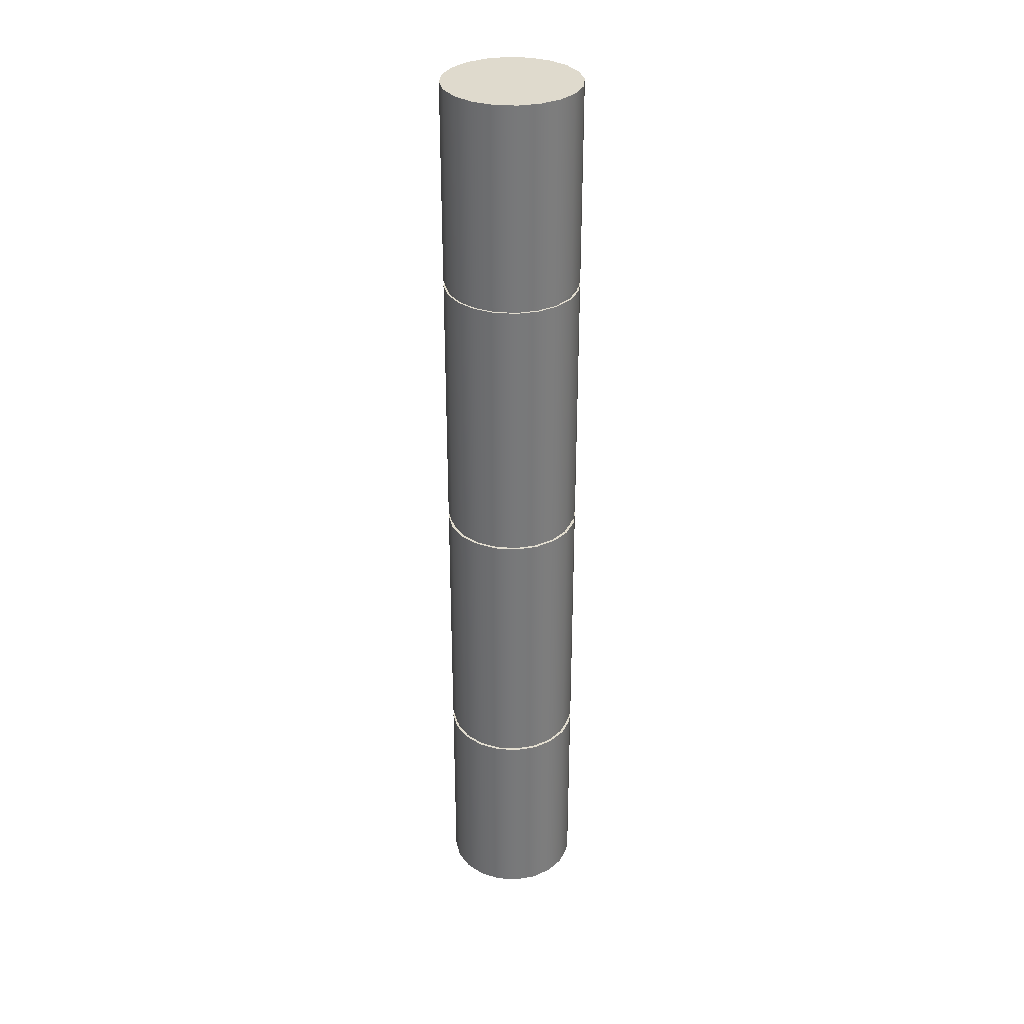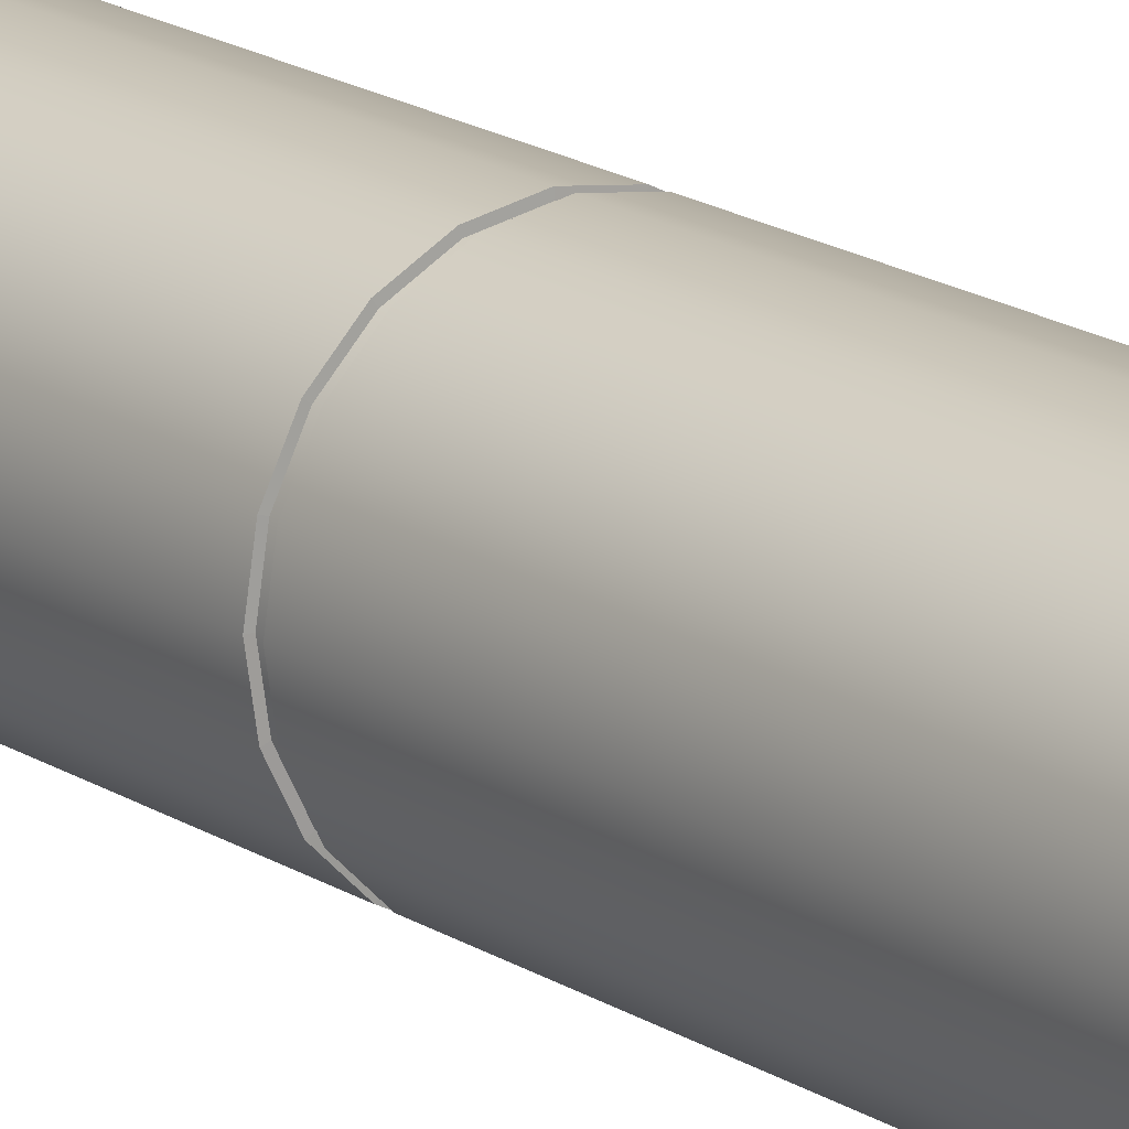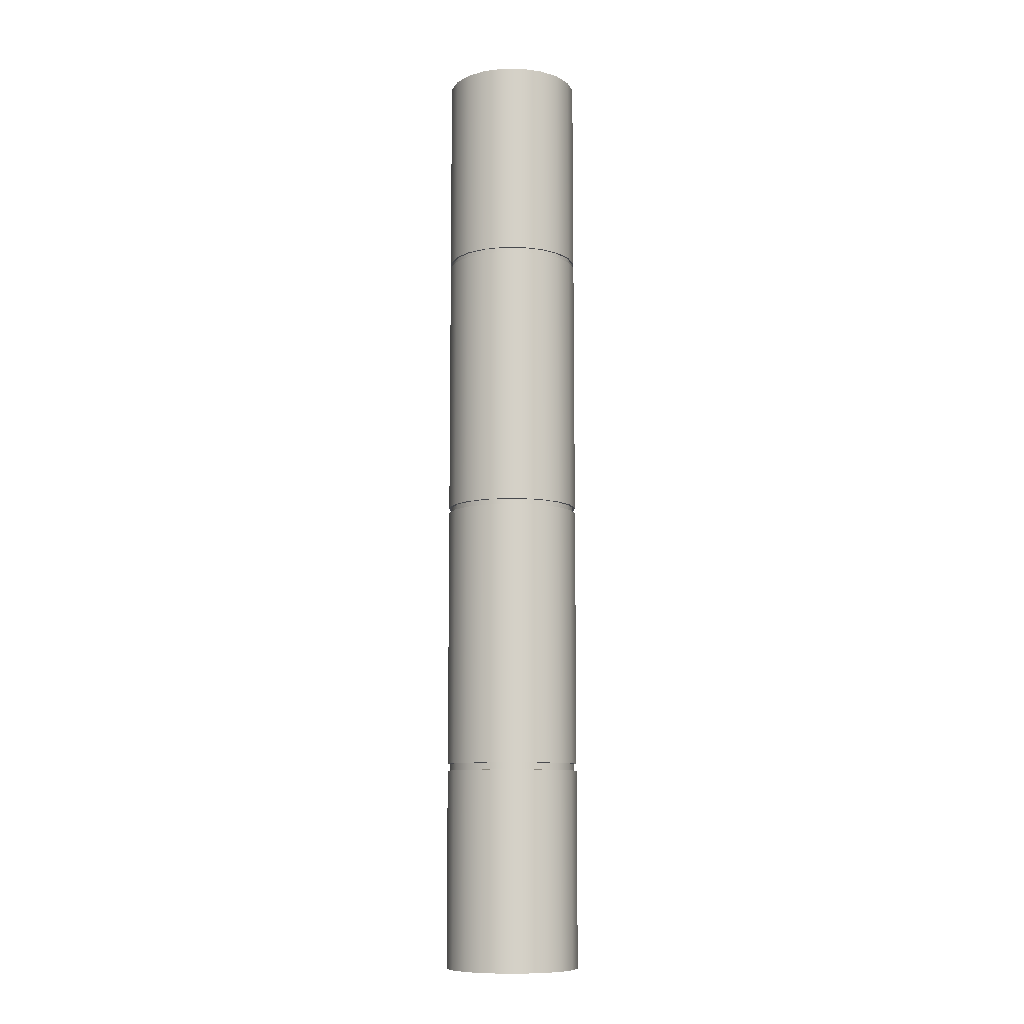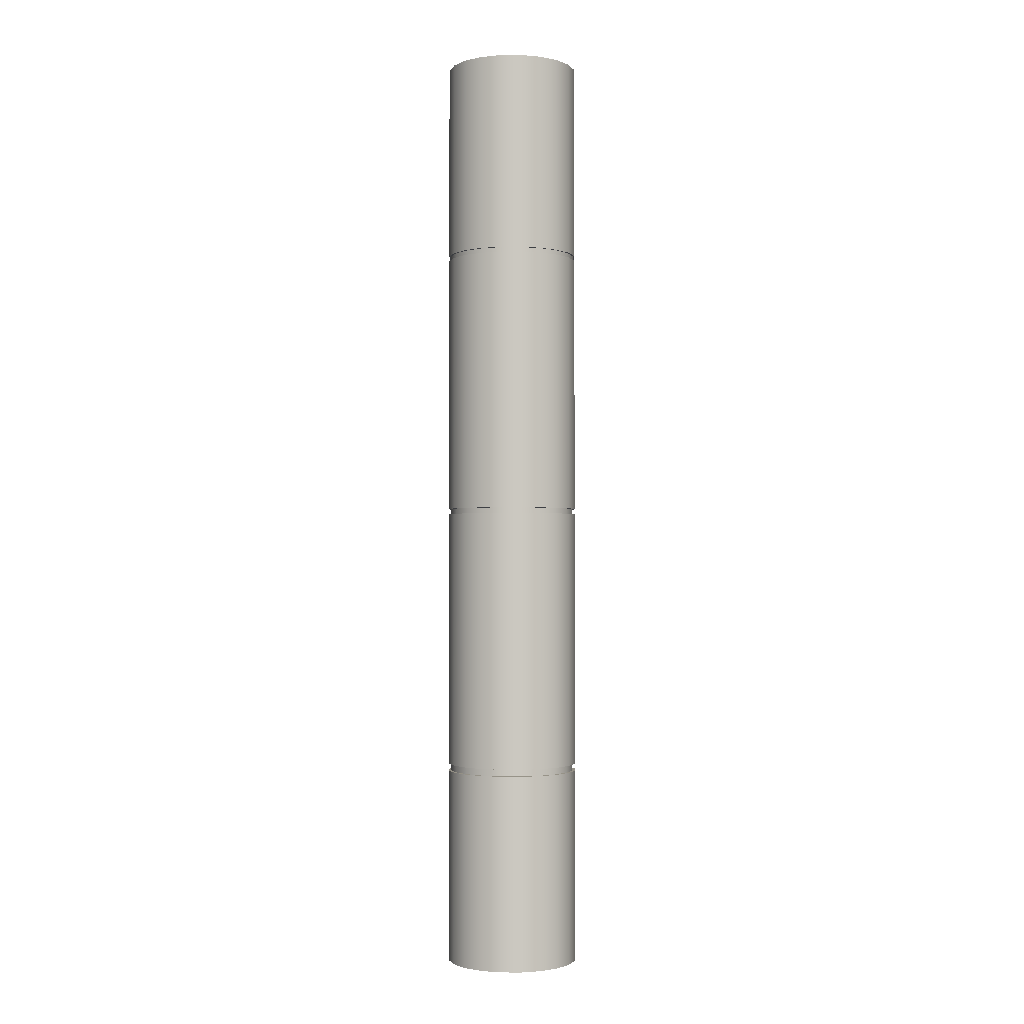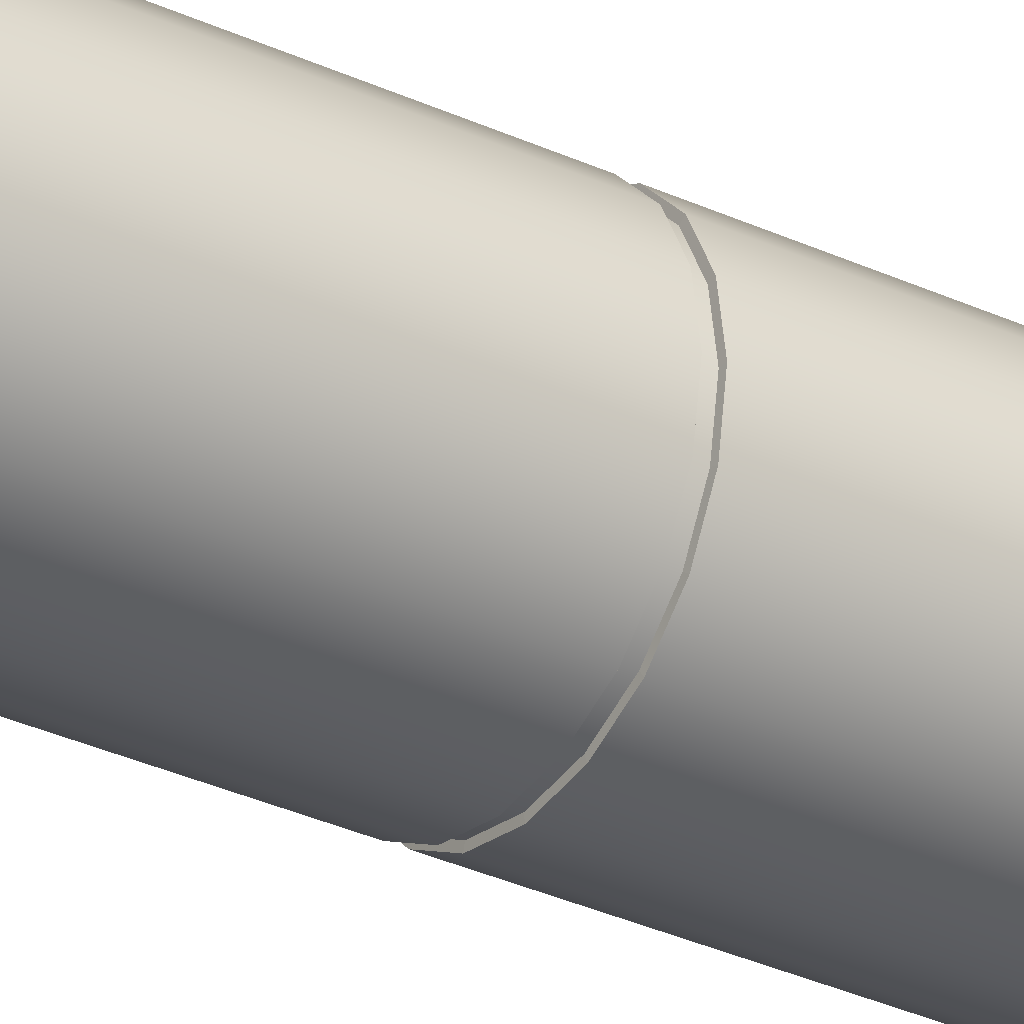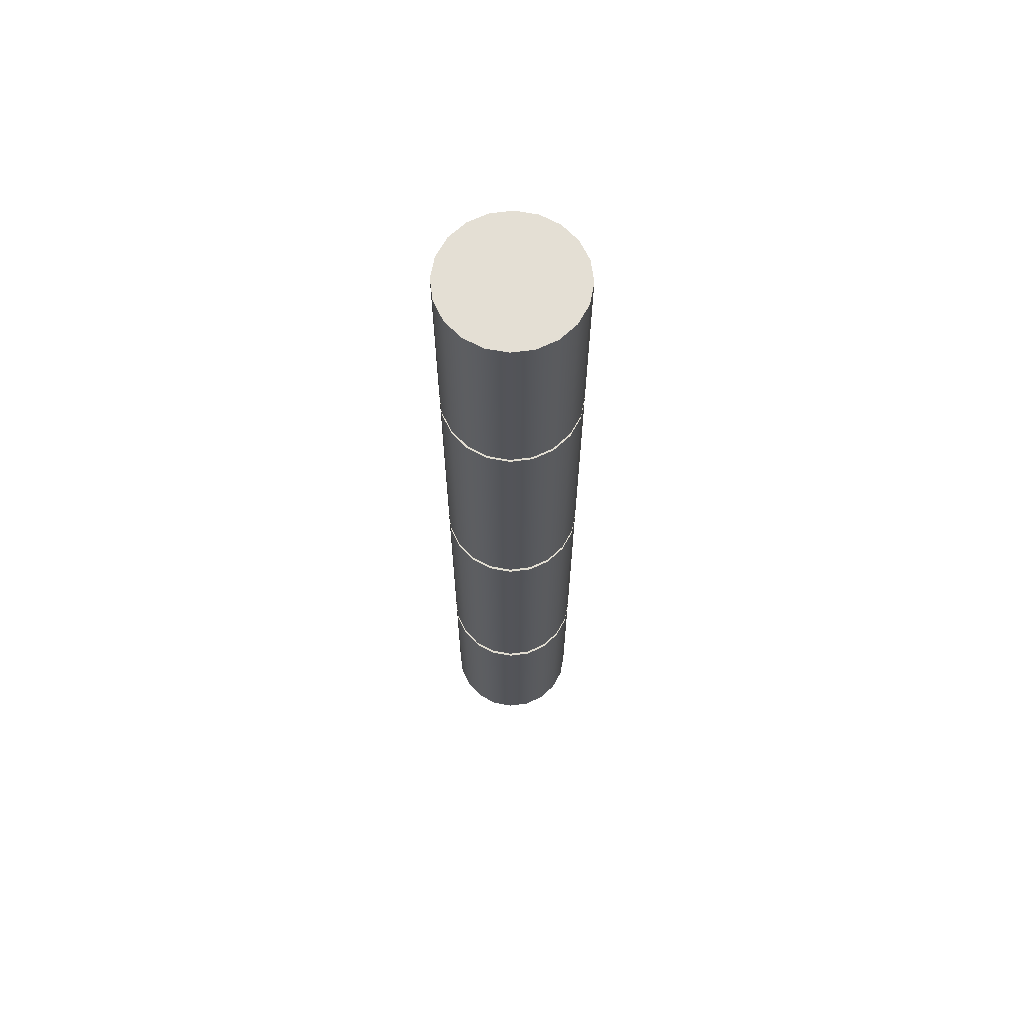
<metadata>
{"format":"obj","ext":"obj","renderer":"f3d","projection":"perspective","resolution":1024,"background":"white","views":[{"elev":32.7,"azim":-166.0,"up":"+Y"},{"elev":17.6,"azim":141.6,"up":"+Z"},{"elev":-9.8,"azim":62.0,"up":"+Y"},{"elev":-1.8,"azim":-151.8,"up":"+Y"},{"elev":-31.0,"azim":56.0,"up":"+Z"},{"elev":66.3,"azim":-178.4,"up":"+Y"}]}
</metadata>
<code>
g default
v -9.524 0 23.85
v -9.596 0 23.71
v -9.706 0 23.6
v -9.846 0 23.52
v -10 0 23.5
v -10.15 0 23.52
v -10.29 0 23.6
v -10.4 0 23.71
v -10.48 0 23.85
v -10.5 0 24
v -10.48 0 24.15
v -10.4 0 24.29
v -10.29 0 24.4
v -10.15 0 24.48
v -10 0 24.5
v -9.846 0 24.48
v -9.706 0 24.4
v -9.596 0 24.29
v -9.525 0 24.15
v -9.5 0 24
v -9.524 7 23.85
v -9.596 7 23.71
v -9.706 7 23.6
v -9.846 7 23.52
v -10 7 23.5
v -10.15 7 23.52
v -10.29 7 23.6
v -10.4 7 23.71
v -10.48 7 23.85
v -10.5 7 24
v -10.48 7 24.15
v -10.4 7 24.29
v -10.29 7 24.4
v -10.15 7 24.48
v -10 7 24.5
v -9.846 7 24.48
v -9.706 7 24.4
v -9.596 7 24.29
v -9.525 7 24.15
v -9.5 7 24
v -10 0 24
v -10 7 24
v -9.525 5.518 24.15
v -9.596 5.518 24.29
v -9.706 5.518 24.4
v -9.846 5.518 24.48
v -10 5.518 24.5
v -10.15 5.518 24.48
v -10.29 5.518 24.4
v -10.4 5.518 24.29
v -10.48 5.518 24.15
v -10.5 5.518 24
v -10.48 5.518 23.85
v -10.4 5.518 23.71
v -10.29 5.518 23.6
v -10.15 5.518 23.52
v -10 5.518 23.5
v -9.846 5.518 23.52
v -9.706 5.518 23.6
v -9.596 5.518 23.71
v -9.524 5.518 23.85
v -9.5 5.518 24
v -9.525 5.482 24.15
v -9.596 5.482 24.29
v -9.706 5.482 24.4
v -9.846 5.482 24.48
v -10 5.482 24.5
v -10.15 5.482 24.48
v -10.29 5.482 24.4
v -10.4 5.482 24.29
v -10.48 5.482 24.15
v -10.5 5.482 24
v -10.48 5.482 23.85
v -10.4 5.482 23.71
v -10.29 5.482 23.6
v -10.15 5.482 23.52
v -10 5.482 23.5
v -9.846 5.482 23.52
v -9.706 5.482 23.6
v -9.596 5.482 23.71
v -9.524 5.482 23.85
v -9.5 5.482 24
v -9.525 3.521 24.15
v -9.596 3.521 24.29
v -9.706 3.521 24.4
v -9.846 3.521 24.48
v -10 3.521 24.5
v -10.15 3.521 24.48
v -10.29 3.521 24.4
v -10.4 3.521 24.29
v -10.48 3.521 24.15
v -10.5 3.521 24
v -10.48 3.521 23.85
v -10.4 3.521 23.71
v -10.29 3.521 23.6
v -10.15 3.521 23.52
v -10 3.521 23.5
v -9.846 3.521 23.52
v -9.706 3.521 23.6
v -9.596 3.521 23.71
v -9.524 3.521 23.85
v -9.5 3.521 24
v -9.525 3.479 24.15
v -9.596 3.479 24.29
v -9.706 3.479 24.4
v -9.846 3.479 24.48
v -10 3.479 24.5
v -10.15 3.479 24.48
v -10.29 3.479 24.4
v -10.4 3.479 24.29
v -10.48 3.479 24.15
v -10.5 3.479 24
v -10.48 3.479 23.85
v -10.4 3.479 23.71
v -10.29 3.479 23.6
v -10.15 3.479 23.52
v -10 3.479 23.5
v -9.846 3.479 23.52
v -9.706 3.479 23.6
v -9.596 3.479 23.71
v -9.524 3.479 23.85
v -9.5 3.479 24
v -9.525 1.527 24.15
v -9.596 1.527 24.29
v -9.706 1.527 24.4
v -9.846 1.527 24.48
v -10 1.527 24.5
v -10.15 1.527 24.48
v -10.29 1.527 24.4
v -10.4 1.527 24.29
v -10.48 1.527 24.15
v -10.5 1.527 24
v -10.48 1.527 23.85
v -10.4 1.527 23.71
v -10.29 1.527 23.6
v -10.15 1.527 23.52
v -10 1.527 23.5
v -9.846 1.527 23.52
v -9.706 1.527 23.6
v -9.596 1.527 23.71
v -9.524 1.527 23.85
v -9.5 1.527 24
v -9.525 1.473 24.15
v -9.596 1.473 24.29
v -9.706 1.473 24.4
v -9.846 1.473 24.48
v -10 1.473 24.5
v -10.15 1.473 24.48
v -10.29 1.473 24.4
v -10.4 1.473 24.29
v -10.48 1.473 24.15
v -10.5 1.473 24
v -10.48 1.473 23.85
v -10.4 1.473 23.71
v -10.29 1.473 23.6
v -10.15 1.473 23.52
v -10 1.473 23.5
v -9.846 1.473 23.52
v -9.706 1.473 23.6
v -9.596 1.473 23.71
v -9.524 1.473 23.85
v -9.5 1.473 24
v -9.543 3.479 24.15
v -9.611 3.479 24.28
v -9.543 3.521 24.15
v -9.611 3.521 24.28
v -9.717 3.479 24.39
v -9.717 3.521 24.39
v -9.851 3.479 24.46
v -9.851 3.521 24.46
v -10 3.479 24.48
v -10 3.521 24.48
v -10.15 3.479 24.46
v -10.15 3.521 24.46
v -10.28 3.479 24.39
v -10.28 3.521 24.39
v -10.39 3.479 24.28
v -10.39 3.521 24.28
v -10.46 3.479 24.15
v -10.46 3.521 24.15
v -10.48 3.479 24
v -10.48 3.521 24
v -10.46 3.479 23.85
v -10.46 3.521 23.85
v -10.39 3.479 23.72
v -10.39 3.521 23.72
v -10.28 3.479 23.61
v -10.28 3.521 23.61
v -10.15 3.479 23.54
v -10.15 3.521 23.54
v -10 3.479 23.52
v -10 3.521 23.52
v -9.851 3.479 23.54
v -9.851 3.521 23.54
v -9.717 3.479 23.61
v -9.717 3.521 23.61
v -9.611 3.479 23.72
v -9.611 3.521 23.72
v -9.543 3.479 23.85
v -9.543 3.521 23.85
v -9.519 3.479 24
v -9.519 3.521 24
v -9.543 1.474 24.15
v -9.611 1.474 24.28
v -9.543 1.526 24.15
v -9.611 1.526 24.28
v -9.717 1.474 24.39
v -9.717 1.526 24.39
v -9.851 1.474 24.46
v -9.851 1.526 24.46
v -10 1.474 24.48
v -10 1.526 24.48
v -10.15 1.474 24.46
v -10.15 1.526 24.46
v -10.28 1.474 24.39
v -10.28 1.526 24.39
v -10.39 1.474 24.28
v -10.39 1.526 24.28
v -10.46 1.474 24.15
v -10.46 1.526 24.15
v -10.48 1.474 24
v -10.48 1.526 24
v -10.46 1.474 23.85
v -10.46 1.526 23.85
v -10.39 1.474 23.72
v -10.39 1.526 23.72
v -10.28 1.474 23.61
v -10.28 1.526 23.61
v -10.15 1.474 23.54
v -10.15 1.526 23.54
v -10 1.474 23.52
v -10 1.526 23.52
v -9.851 1.474 23.54
v -9.851 1.526 23.54
v -9.717 1.474 23.61
v -9.717 1.526 23.61
v -9.611 1.474 23.72
v -9.611 1.526 23.72
v -9.543 1.474 23.85
v -9.543 1.526 23.85
v -9.519 1.474 24
v -9.519 1.526 24
v -9.538 5.482 24.15
v -9.607 5.482 24.29
v -9.538 5.518 24.15
v -9.607 5.518 24.29
v -9.714 5.482 24.39
v -9.714 5.518 24.39
v -9.85 5.482 24.46
v -9.85 5.518 24.46
v -10 5.482 24.49
v -10 5.518 24.49
v -10.15 5.482 24.46
v -10.15 5.518 24.46
v -10.29 5.482 24.39
v -10.29 5.518 24.39
v -10.39 5.482 24.29
v -10.39 5.518 24.29
v -10.46 5.482 24.15
v -10.46 5.518 24.15
v -10.49 5.482 24
v -10.49 5.518 24
v -10.46 5.482 23.85
v -10.46 5.518 23.85
v -10.39 5.482 23.71
v -10.39 5.518 23.71
v -10.29 5.482 23.61
v -10.29 5.518 23.61
v -10.15 5.482 23.54
v -10.15 5.518 23.54
v -10 5.482 23.51
v -10 5.518 23.51
v -9.85 5.482 23.54
v -9.85 5.518 23.54
v -9.714 5.482 23.61
v -9.714 5.518 23.61
v -9.607 5.482 23.71
v -9.607 5.518 23.71
v -9.538 5.482 23.85
v -9.538 5.518 23.85
v -9.514 5.482 24
v -9.514 5.518 24
g TempA_Pillar_01
f 1 2 160 161
f 2 3 159 160
f 3 4 158 159
f 4 5 157 158
f 5 6 156 157
f 6 7 155 156
f 7 8 154 155
f 8 9 153 154
f 9 10 152 153
f 10 11 151 152
f 11 12 150 151
f 12 13 149 150
f 13 14 148 149
f 14 15 147 148
f 15 16 146 147
f 16 17 145 146
f 17 18 144 145
f 18 19 143 144
f 19 20 162 143
f 20 1 161 162
f 2 1 41
f 3 2 41
f 4 3 41
f 5 4 41
f 6 5 41
f 7 6 41
f 8 7 41
f 9 8 41
f 10 9 41
f 11 10 41
f 12 11 41
f 13 12 41
f 14 13 41
f 15 14 41
f 16 15 41
f 17 16 41
f 18 17 41
f 19 18 41
f 20 19 41
f 1 20 41
f 21 22 42
f 22 23 42
f 23 24 42
f 24 25 42
f 25 26 42
f 26 27 42
f 27 28 42
f 28 29 42
f 29 30 42
f 30 31 42
f 31 32 42
f 32 33 42
f 33 34 42
f 34 35 42
f 35 36 42
f 36 37 42
f 37 38 42
f 38 39 42
f 39 40 42
f 40 21 42
f 44 43 39 38
f 45 44 38 37
f 46 45 37 36
f 47 46 36 35
f 48 47 35 34
f 49 48 34 33
f 50 49 33 32
f 51 50 32 31
f 52 51 31 30
f 53 52 30 29
f 54 53 29 28
f 55 54 28 27
f 56 55 27 26
f 57 56 26 25
f 58 57 25 24
f 59 58 24 23
f 60 59 23 22
f 61 60 22 21
f 62 61 21 40
f 43 62 40 39
f 244 243 245 246
f 247 244 246 248
f 249 247 248 250
f 251 249 250 252
f 253 251 252 254
f 255 253 254 256
f 257 255 256 258
f 259 257 258 260
f 261 259 260 262
f 263 261 262 264
f 265 263 264 266
f 267 265 266 268
f 269 267 268 270
f 271 269 270 272
f 273 271 272 274
f 275 273 274 276
f 277 275 276 278
f 279 277 278 280
f 281 279 280 282
f 243 281 282 245
f 84 83 63 64
f 85 84 64 65
f 86 85 65 66
f 87 86 66 67
f 88 87 67 68
f 89 88 68 69
f 90 89 69 70
f 91 90 70 71
f 92 91 71 72
f 93 92 72 73
f 94 93 73 74
f 95 94 74 75
f 96 95 75 76
f 97 96 76 77
f 98 97 77 78
f 99 98 78 79
f 100 99 79 80
f 101 100 80 81
f 102 101 81 82
f 83 102 82 63
f 164 163 165 166
f 167 164 166 168
f 169 167 168 170
f 171 169 170 172
f 173 171 172 174
f 175 173 174 176
f 177 175 176 178
f 179 177 178 180
f 181 179 180 182
f 183 181 182 184
f 185 183 184 186
f 187 185 186 188
f 189 187 188 190
f 191 189 190 192
f 193 191 192 194
f 195 193 194 196
f 197 195 196 198
f 199 197 198 200
f 201 199 200 202
f 163 201 202 165
f 124 123 103 104
f 125 124 104 105
f 126 125 105 106
f 127 126 106 107
f 128 127 107 108
f 129 128 108 109
f 130 129 109 110
f 131 130 110 111
f 132 131 111 112
f 133 132 112 113
f 134 133 113 114
f 135 134 114 115
f 136 135 115 116
f 137 136 116 117
f 138 137 117 118
f 139 138 118 119
f 140 139 119 120
f 141 140 120 121
f 142 141 121 122
f 123 142 122 103
f 204 203 205 206
f 207 204 206 208
f 209 207 208 210
f 211 209 210 212
f 213 211 212 214
f 215 213 214 216
f 217 215 216 218
f 219 217 218 220
f 221 219 220 222
f 223 221 222 224
f 225 223 224 226
f 227 225 226 228
f 229 227 228 230
f 231 229 230 232
f 233 231 232 234
f 235 233 234 236
f 237 235 236 238
f 239 237 238 240
f 241 239 240 242
f 203 241 242 205
f 104 103 163 164
f 83 84 166 165
f 105 104 164 167
f 84 85 168 166
f 106 105 167 169
f 85 86 170 168
f 107 106 169 171
f 86 87 172 170
f 108 107 171 173
f 87 88 174 172
f 109 108 173 175
f 88 89 176 174
f 110 109 175 177
f 89 90 178 176
f 111 110 177 179
f 90 91 180 178
f 112 111 179 181
f 91 92 182 180
f 113 112 181 183
f 92 93 184 182
f 114 113 183 185
f 93 94 186 184
f 115 114 185 187
f 94 95 188 186
f 116 115 187 189
f 95 96 190 188
f 117 116 189 191
f 96 97 192 190
f 118 117 191 193
f 97 98 194 192
f 119 118 193 195
f 98 99 196 194
f 120 119 195 197
f 99 100 198 196
f 121 120 197 199
f 100 101 200 198
f 122 121 199 201
f 101 102 202 200
f 103 122 201 163
f 102 83 165 202
f 144 143 203 204
f 123 124 206 205
f 145 144 204 207
f 124 125 208 206
f 146 145 207 209
f 125 126 210 208
f 147 146 209 211
f 126 127 212 210
f 148 147 211 213
f 127 128 214 212
f 149 148 213 215
f 128 129 216 214
f 150 149 215 217
f 129 130 218 216
f 151 150 217 219
f 130 131 220 218
f 152 151 219 221
f 131 132 222 220
f 153 152 221 223
f 132 133 224 222
f 154 153 223 225
f 133 134 226 224
f 155 154 225 227
f 134 135 228 226
f 156 155 227 229
f 135 136 230 228
f 157 156 229 231
f 136 137 232 230
f 158 157 231 233
f 137 138 234 232
f 159 158 233 235
f 138 139 236 234
f 160 159 235 237
f 139 140 238 236
f 161 160 237 239
f 140 141 240 238
f 162 161 239 241
f 141 142 242 240
f 143 162 241 203
f 142 123 205 242
f 64 63 243 244
f 43 44 246 245
f 65 64 244 247
f 44 45 248 246
f 66 65 247 249
f 45 46 250 248
f 67 66 249 251
f 46 47 252 250
f 68 67 251 253
f 47 48 254 252
f 69 68 253 255
f 48 49 256 254
f 70 69 255 257
f 49 50 258 256
f 71 70 257 259
f 50 51 260 258
f 72 71 259 261
f 51 52 262 260
f 73 72 261 263
f 52 53 264 262
f 74 73 263 265
f 53 54 266 264
f 75 74 265 267
f 54 55 268 266
f 76 75 267 269
f 55 56 270 268
f 77 76 269 271
f 56 57 272 270
f 78 77 271 273
f 57 58 274 272
f 79 78 273 275
f 58 59 276 274
f 80 79 275 277
f 59 60 278 276
f 81 80 277 279
f 60 61 280 278
f 82 81 279 281
f 61 62 282 280
f 63 82 281 243
f 62 43 245 282

</code>
